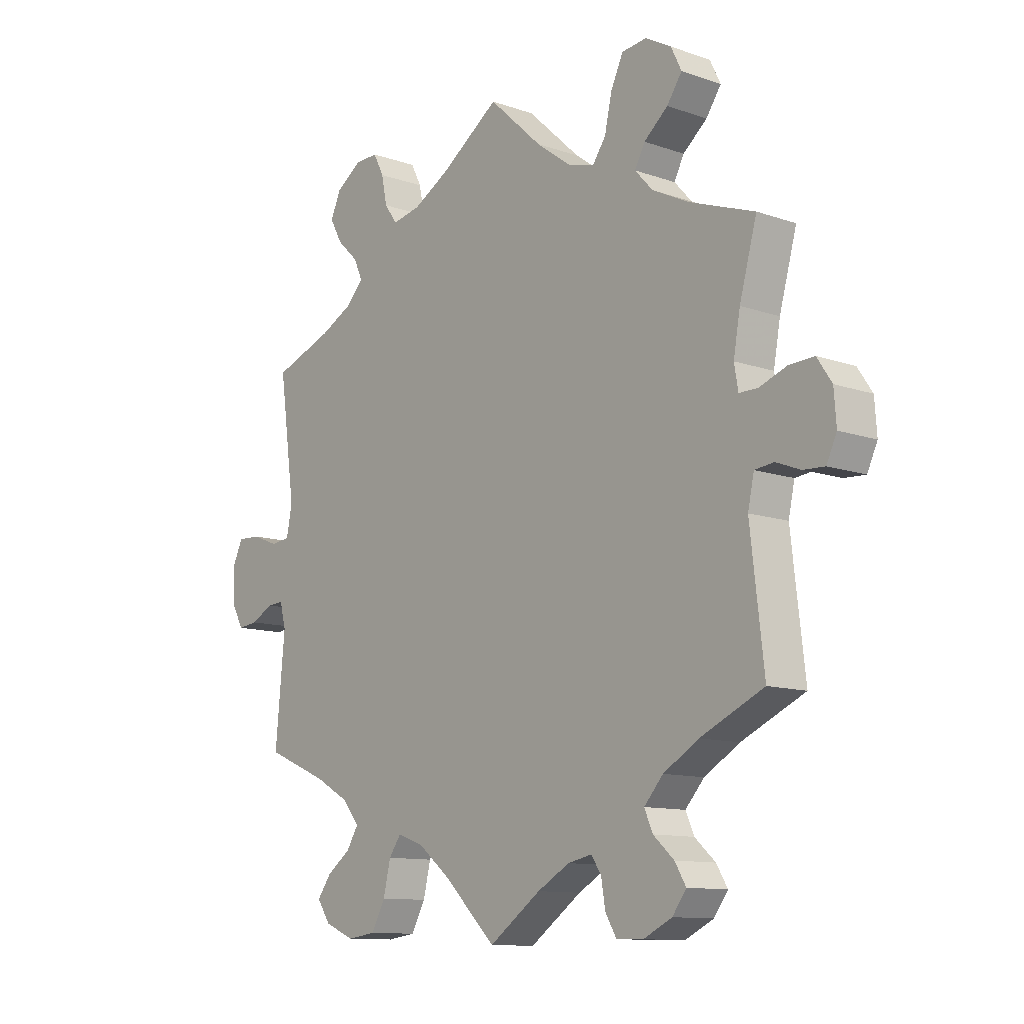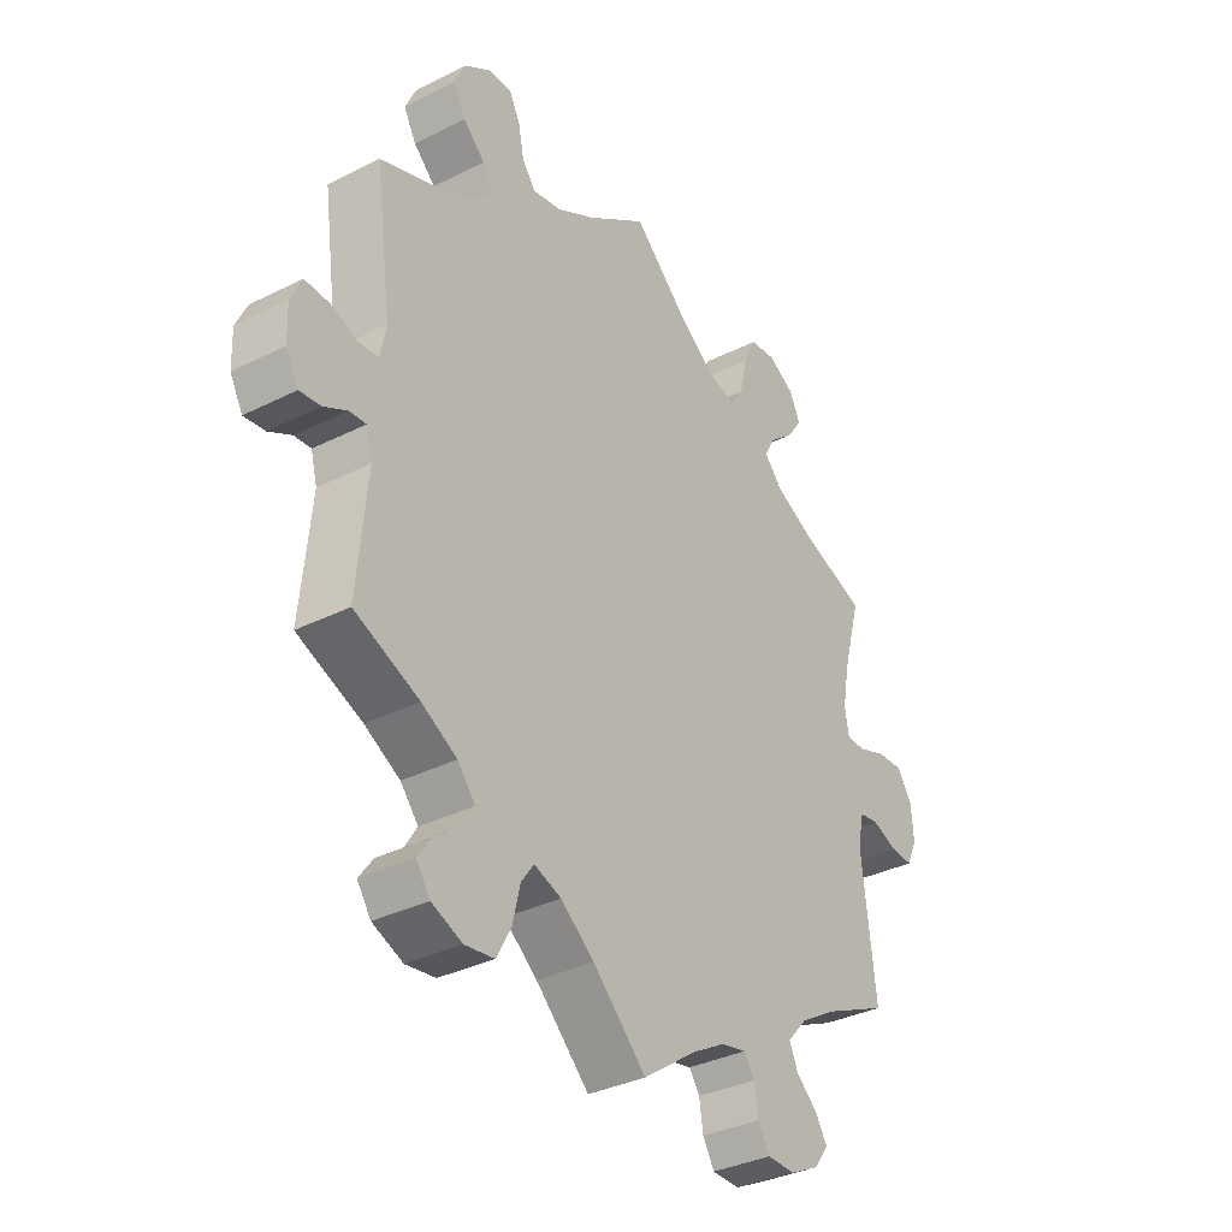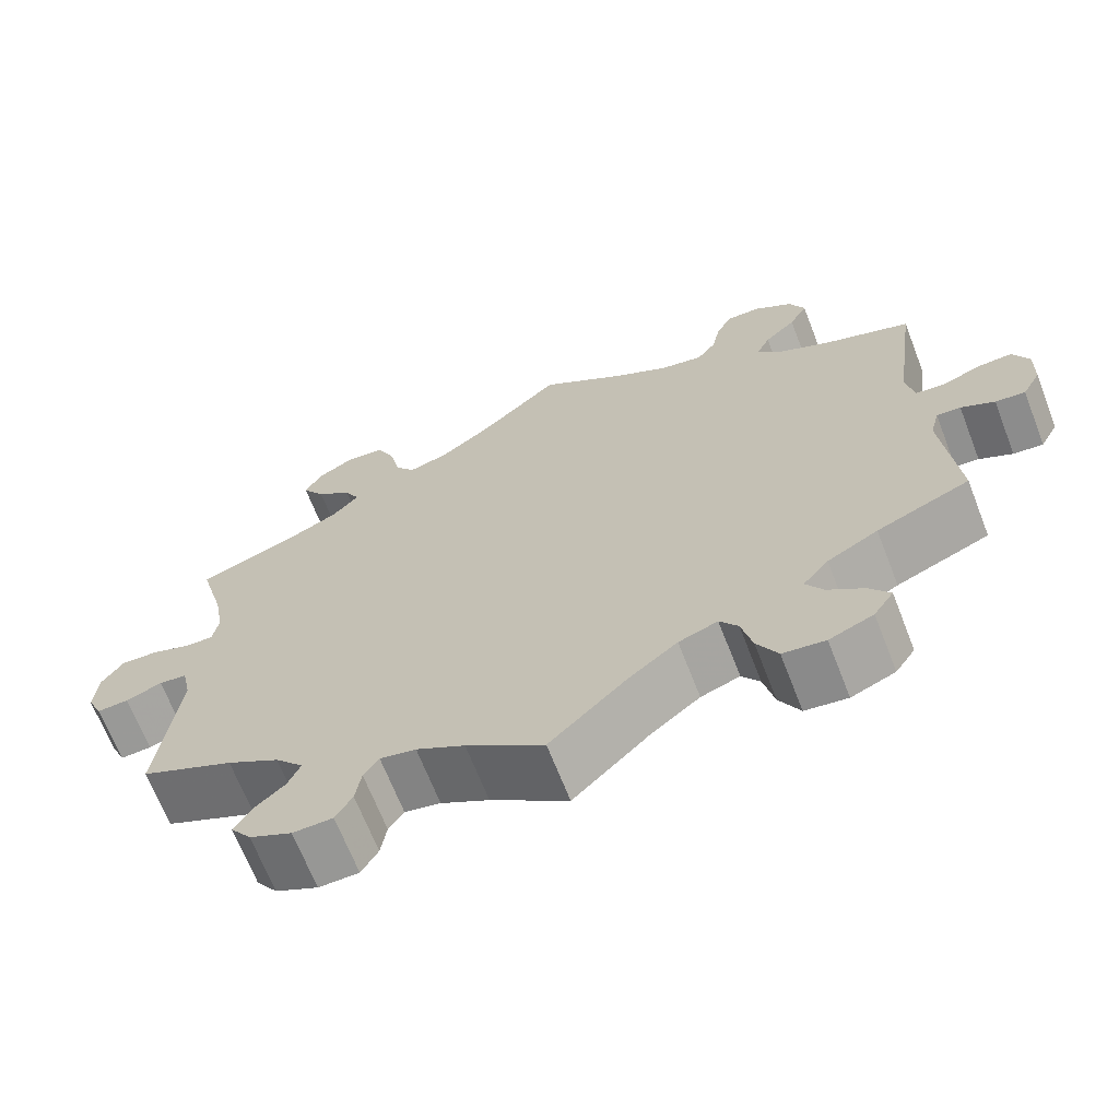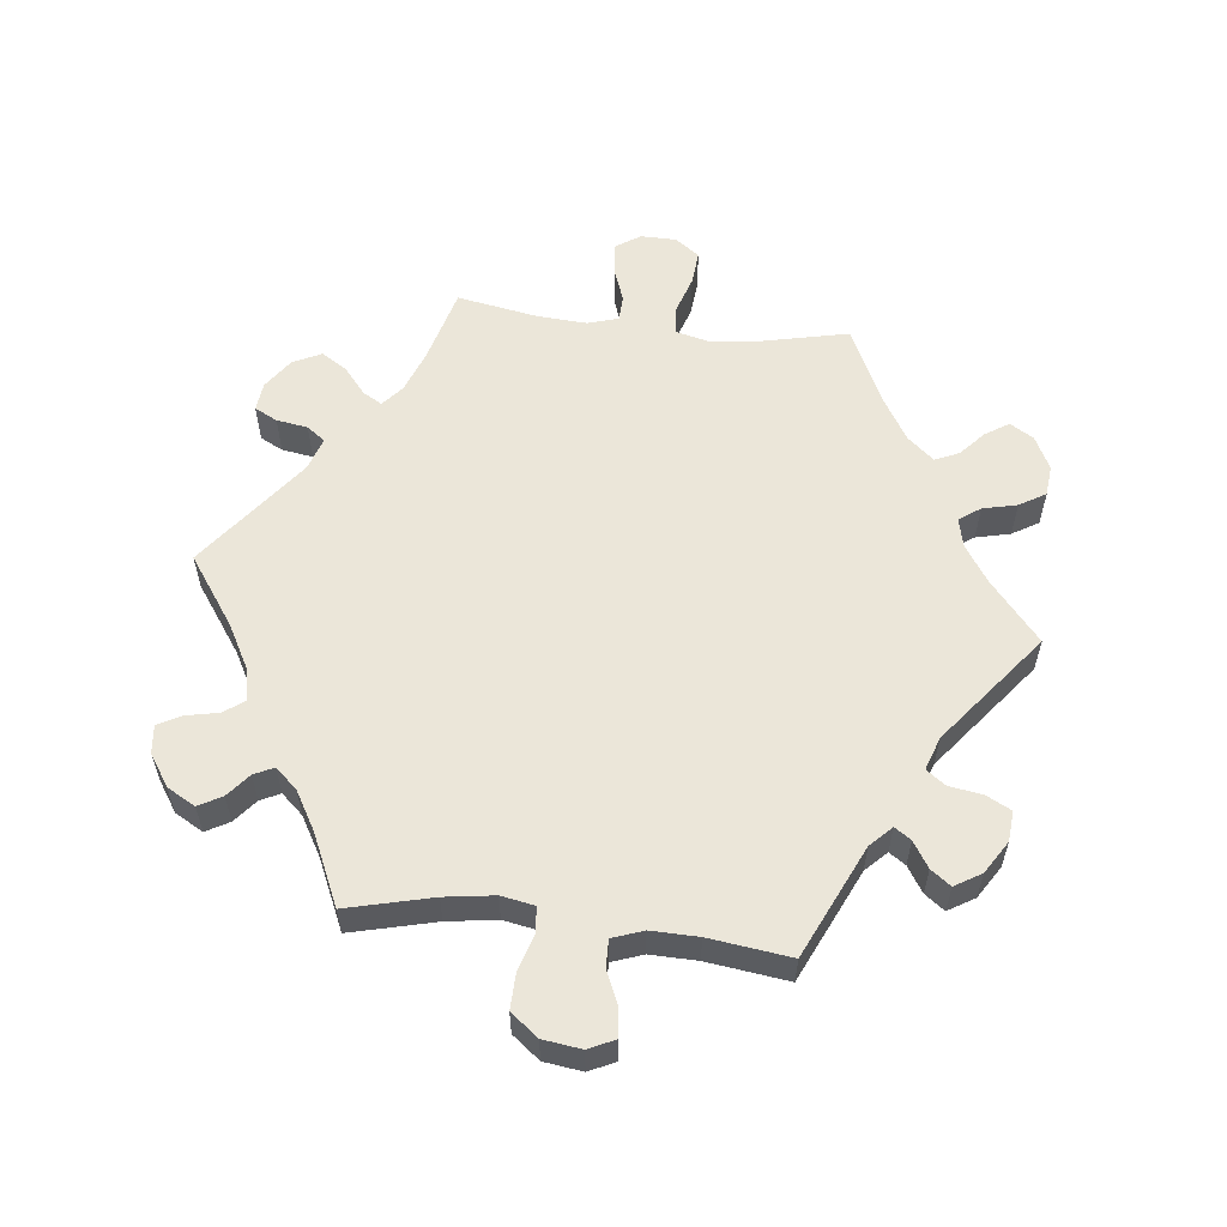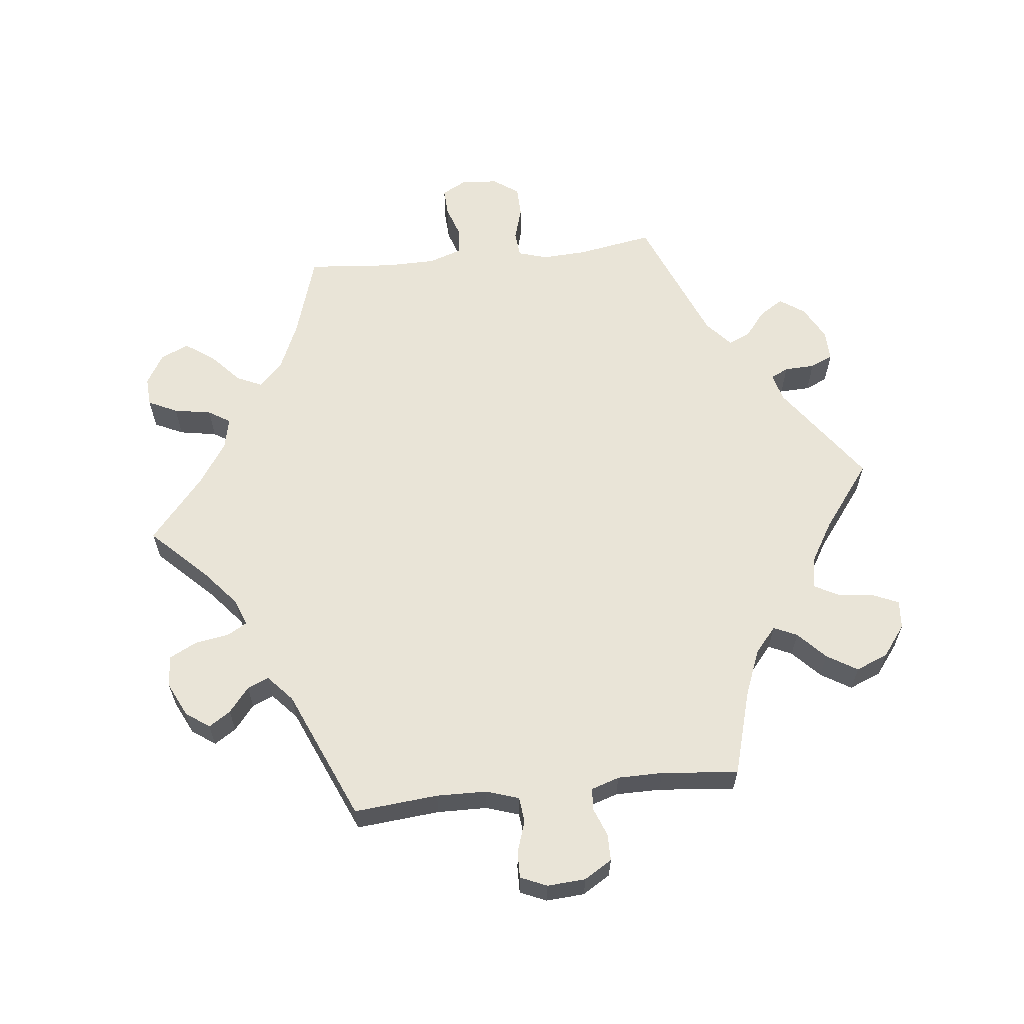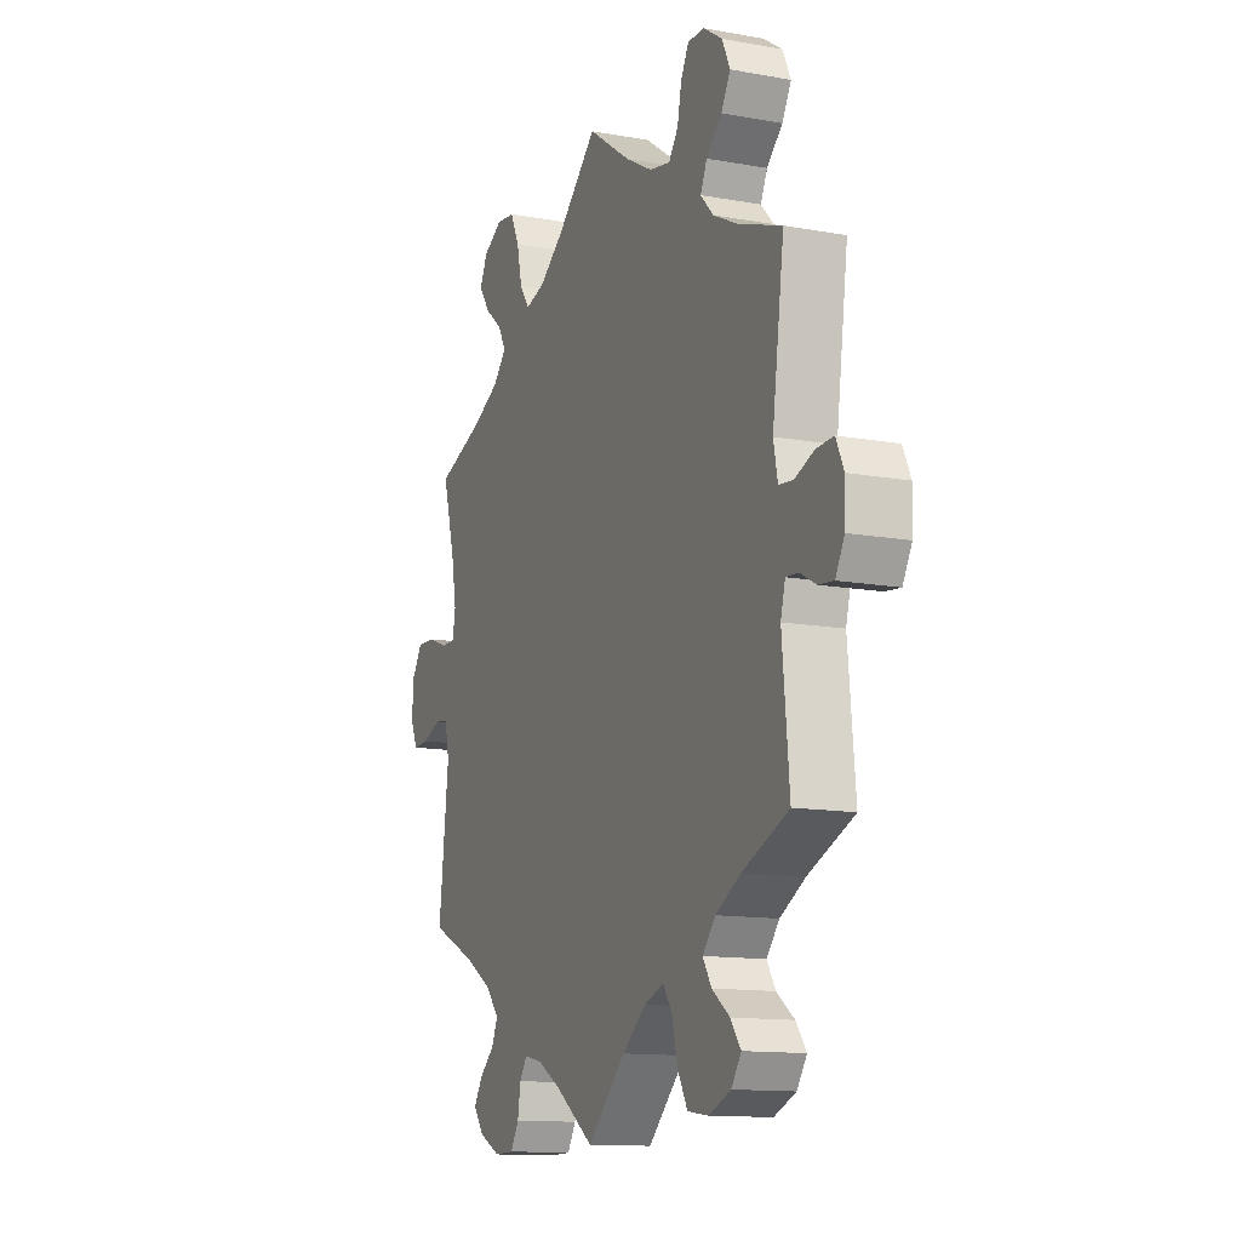
<metadata>
{"format":"obj","ext":"obj","renderer":"f3d","projection":"perspective","resolution":1024,"background":"white","views":[{"elev":-11.4,"azim":49.9,"up":"+Z"},{"elev":-34.6,"azim":-56.0,"up":"+Z"},{"elev":-67.5,"azim":-158.7,"up":"+Z"},{"elev":57.0,"azim":-143.3,"up":"+Y"},{"elev":61.2,"azim":143.8,"up":"+Y"},{"elev":-12.9,"azim":-112.6,"up":"+Z"}]}
</metadata>
<code>
v 0.47 0.07 0.178
v 0.458 0.07 0.111
v 0.465 0.07 0.07
v 0.498 0.07 0.07
v 0.547 0.07 0.088
v 0.592 0.07 0.09
v 0.618 0.07 0.051
v 0.622 0.07 -0.005
v 0.604 0.07 -0.044
v 0.566 0.07 -0.042
v 0.522 0.07 -0.025
v 0.488 0.07 -0.029
v 0.477 0.07 -0.08
v 0.501 0.07 -0.289
v 0.388 0.07 -0.341
v 0.325 0.07 -0.379
v 0.291 0.07 -0.417
v 0.306 0.07 -0.451
v 0.343 0.07 -0.484
v 0.363 0.07 -0.517
v 0.338 0.07 -0.551
v 0.287 0.07 -0.576
v 0.239 0.07 -0.575
v 0.219 0.07 -0.541
v 0.212 0.07 -0.497
v 0.194 0.07 -0.47
v 0.151 0.07 -0.479
v 0.093 0.07 -0.512
v 0 0.07 -0.578
v -0.093 0.07 -0.488
v -0.151 0.07 -0.442
v -0.198 0.07 -0.425
v -0.22 0.07 -0.456
v -0.233 0.07 -0.511
v -0.258 0.07 -0.557
v -0.309 0.07 -0.564
v -0.362 0.07 -0.542
v -0.386 0.07 -0.507
v -0.361 0.07 -0.473
v -0.318 0.07 -0.441
v -0.297 0.07 -0.407
v -0.328 0.07 -0.37
v -0.389 0.07 -0.336
v -0.501 0.07 -0.289
v -0.484 0.07 -0.107
v -0.495 0.07 -0.065
v -0.524 0.07 -0.067
v -0.564 0.07 -0.088
v -0.6 0.07 -0.092
v -0.622 0.07 -0.052
v -0.624 0.07 0.005
v -0.605 0.07 0.046
v -0.563 0.07 0.044
v -0.517 0.07 0.026
v -0.482 0.07 0.03
v -0.472 0.07 0.081
v -0.501 0.07 0.289
v -0.394 0.07 0.328
v -0.335 0.07 0.358
v -0.304 0.07 0.391
v -0.32 0.07 0.426
v -0.358 0.07 0.462
v -0.38 0.07 0.502
v -0.361 0.07 0.544
v -0.315 0.07 0.575
v -0.274 0.07 0.576
v -0.255 0.07 0.539
v -0.245 0.07 0.49
v -0.222 0.07 0.458
v -0.171 0.07 0.468
v -0.105 0.07 0.505
v 0 0.07 0.578
v 0.096 0.07 0.489
v 0.158 0.07 0.443
v 0.206 0.07 0.429
v 0.23 0.07 0.463
v 0.243 0.07 0.522
v 0.265 0.07 0.569
v 0.31 0.07 0.574
v 0.356 0.07 0.548
v 0.375 0.07 0.509
v 0.348 0.07 0.47
v 0.305 0.07 0.434
v 0.287 0.07 0.4
v 0.319 0.07 0.365
v 0.385 0.07 0.332
v 0.501 0.07 0.29
v 0.47 0 0.178
v 0.458 0 0.111
v 0.465 0 0.07
v 0.498 0 0.07
v 0.547 0 0.088
v 0.592 0 0.09
v 0.618 0 0.051
v 0.622 0 -0.005
v 0.604 0 -0.044
v 0.566 0 -0.042
v 0.522 0 -0.025
v 0.488 0 -0.029
v 0.477 0 -0.08
v 0.501 0 -0.289
v 0.388 0 -0.341
v 0.325 0 -0.379
v 0.291 0 -0.417
v 0.306 0 -0.451
v 0.343 0 -0.484
v 0.363 0 -0.517
v 0.338 0 -0.551
v 0.287 0 -0.576
v 0.239 0 -0.575
v 0.219 0 -0.541
v 0.212 0 -0.497
v 0.194 0 -0.47
v 0.151 0 -0.479
v 0.093 0 -0.512
v 0 0 -0.578
v -0.093 0 -0.488
v -0.151 0 -0.442
v -0.198 0 -0.425
v -0.22 0 -0.456
v -0.233 0 -0.511
v -0.258 0 -0.557
v -0.309 0 -0.564
v -0.362 0 -0.542
v -0.386 0 -0.507
v -0.361 0 -0.473
v -0.318 0 -0.441
v -0.297 0 -0.407
v -0.328 0 -0.37
v -0.389 0 -0.336
v -0.501 0 -0.289
v -0.484 0 -0.107
v -0.495 0 -0.065
v -0.524 0 -0.067
v -0.564 0 -0.088
v -0.6 0 -0.092
v -0.622 0 -0.052
v -0.624 0 0.005
v -0.605 0 0.046
v -0.563 0 0.044
v -0.517 0 0.026
v -0.482 0 0.03
v -0.472 0 0.081
v -0.501 0 0.289
v -0.394 0 0.328
v -0.335 0 0.358
v -0.304 0 0.391
v -0.32 0 0.426
v -0.358 0 0.462
v -0.38 0 0.502
v -0.361 0 0.544
v -0.315 0 0.575
v -0.274 0 0.576
v -0.255 0 0.539
v -0.245 0 0.49
v -0.222 0 0.458
v -0.171 0 0.468
v -0.105 0 0.505
v 0 0 0.578
v 0.096 0 0.489
v 0.158 0 0.443
v 0.206 0 0.429
v 0.23 0 0.463
v 0.243 0 0.522
v 0.265 0 0.569
v 0.31 0 0.574
v 0.356 0 0.548
v 0.375 0 0.509
v 0.348 0 0.47
v 0.305 0 0.434
v 0.287 0 0.4
v 0.319 0 0.365
v 0.385 0 0.332
v 0.501 0 0.29
f 86 87 1
f 85 86 1 2
f 84 85 2 3
f 80 81 82 83
f 80 83 84
f 79 80 84
f 76 77 78 79
f 75 76 79 84
f 74 75 84 3
f 71 72 73
f 70 71 73 74
f 69 70 74 3
f 65 66 67 68
f 65 68 69
f 64 65 69
f 61 62 63 64
f 60 61 64 69
f 59 60 69 3
f 56 57 58
f 55 56 58 59
f 51 52 53 54
f 51 54 55
f 50 51 55
f 47 48 49 50
f 46 47 50 55
f 45 46 55 59
f 43 44 45 59
f 37 38 39 40
f 37 40 41
f 36 37 41
f 33 34 35 36
f 32 33 36 41
f 28 29 30
f 27 28 30 31
f 26 27 31 32
f 22 23 24 25
f 22 25 26
f 21 22 26
f 18 19 20 21
f 17 18 21 26
f 16 17 26 32
f 13 14 15
f 12 13 15 16
f 8 9 10 11
f 8 11 12
f 7 8 12
f 4 5 6 7
f 3 4 7 12
f 42 43 59 3
f 16 32 41 42
f 3 12 16 42
f 88 174 173
f 89 88 173 172
f 90 89 172 171
f 170 169 168 167
f 171 170 167
f 171 167 166
f 166 165 164 163
f 171 166 163 162
f 90 171 162 161
f 160 159 158
f 161 160 158 157
f 90 161 157 156
f 155 154 153 152
f 156 155 152
f 156 152 151
f 151 150 149 148
f 156 151 148 147
f 90 156 147 146
f 145 144 143
f 146 145 143 142
f 141 140 139 138
f 142 141 138
f 142 138 137
f 137 136 135 134
f 142 137 134 133
f 146 142 133 132
f 146 132 131 130
f 127 126 125 124
f 128 127 124
f 128 124 123
f 123 122 121 120
f 128 123 120 119
f 117 116 115
f 118 117 115 114
f 119 118 114 113
f 112 111 110 109
f 113 112 109
f 113 109 108
f 108 107 106 105
f 113 108 105 104
f 119 113 104 103
f 102 101 100
f 103 102 100 99
f 98 97 96 95
f 99 98 95
f 99 95 94
f 94 93 92 91
f 99 94 91 90
f 90 146 130 129
f 129 128 119 103
f 129 103 99 90
f 1 88 89 2
f 2 89 90 3
f 3 90 91 4
f 4 91 92 5
f 5 92 93 6
f 6 93 94 7
f 7 94 95 8
f 8 95 96 9
f 9 96 97 10
f 10 97 98 11
f 11 98 99 12
f 12 99 100 13
f 13 100 101 14
f 14 101 102 15
f 15 102 103 16
f 16 103 104 17
f 17 104 105 18
f 18 105 106 19
f 19 106 107 20
f 20 107 108 21
f 21 108 109 22
f 22 109 110 23
f 23 110 111 24
f 24 111 112 25
f 25 112 113 26
f 26 113 114 27
f 27 114 115 28
f 28 115 116 29
f 29 116 117 30
f 30 117 118 31
f 31 118 119 32
f 32 119 120 33
f 33 120 121 34
f 34 121 122 35
f 35 122 123 36
f 36 123 124 37
f 37 124 125 38
f 38 125 126 39
f 39 126 127 40
f 40 127 128 41
f 41 128 129 42
f 42 129 130 43
f 43 130 131 44
f 44 131 132 45
f 45 132 133 46
f 46 133 134 47
f 47 134 135 48
f 48 135 136 49
f 49 136 137 50
f 50 137 138 51
f 51 138 139 52
f 52 139 140 53
f 53 140 141 54
f 54 141 142 55
f 55 142 143 56
f 56 143 144 57
f 57 144 145 58
f 58 145 146 59
f 59 146 147 60
f 60 147 148 61
f 61 148 149 62
f 62 149 150 63
f 63 150 151 64
f 64 151 152 65
f 65 152 153 66
f 66 153 154 67
f 67 154 155 68
f 68 155 156 69
f 69 156 157 70
f 70 157 158 71
f 71 158 159 72
f 72 159 160 73
f 73 160 161 74
f 74 161 162 75
f 75 162 163 76
f 76 163 164 77
f 77 164 165 78
f 78 165 166 79
f 79 166 167 80
f 80 167 168 81
f 81 168 169 82
f 82 169 170 83
f 83 170 171 84
f 84 171 172 85
f 85 172 173 86
f 86 173 174 87
f 87 174 88 1

</code>
